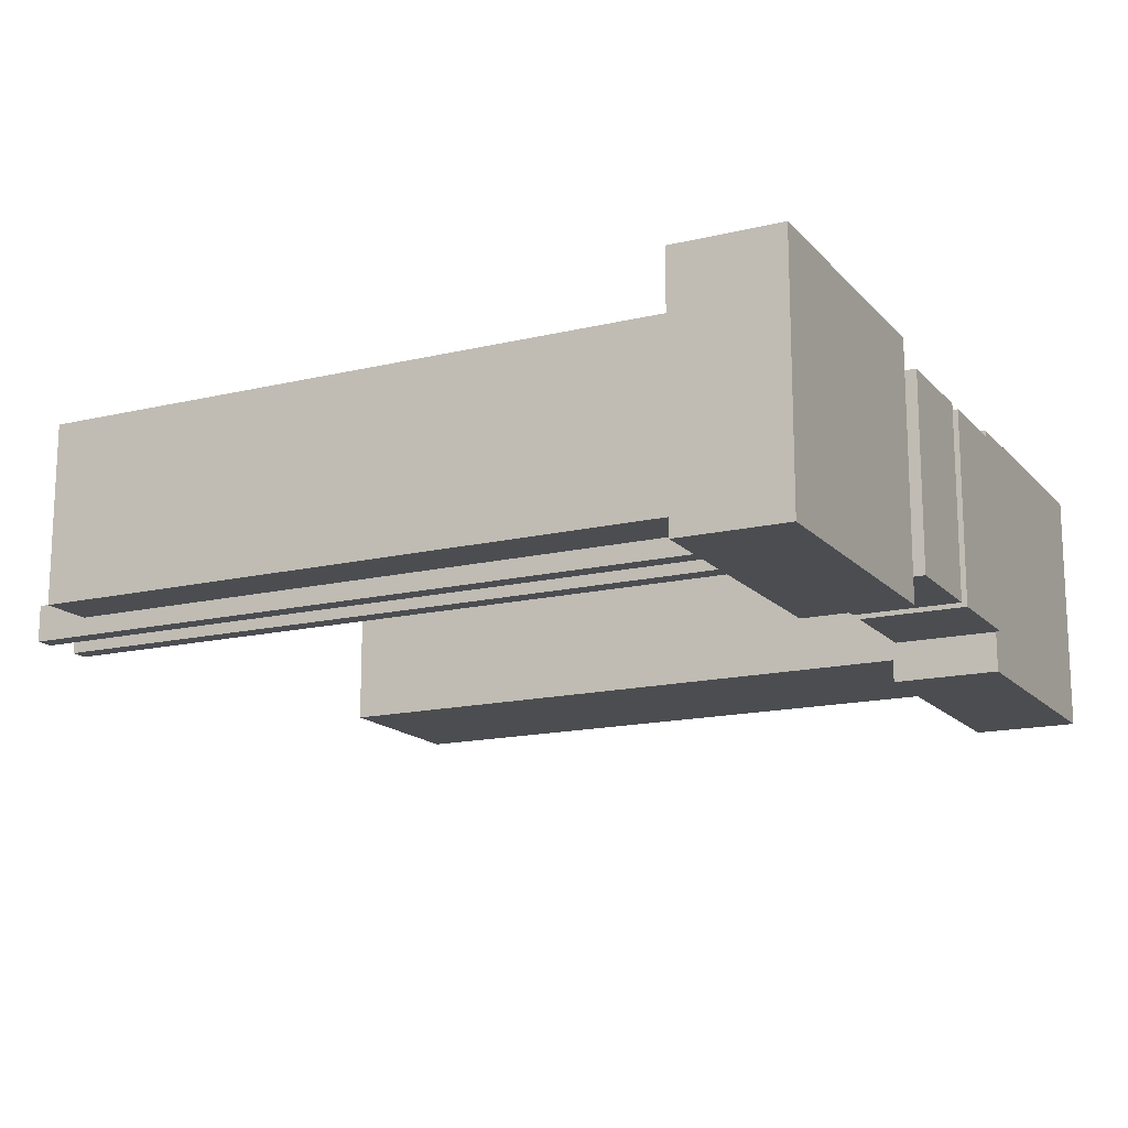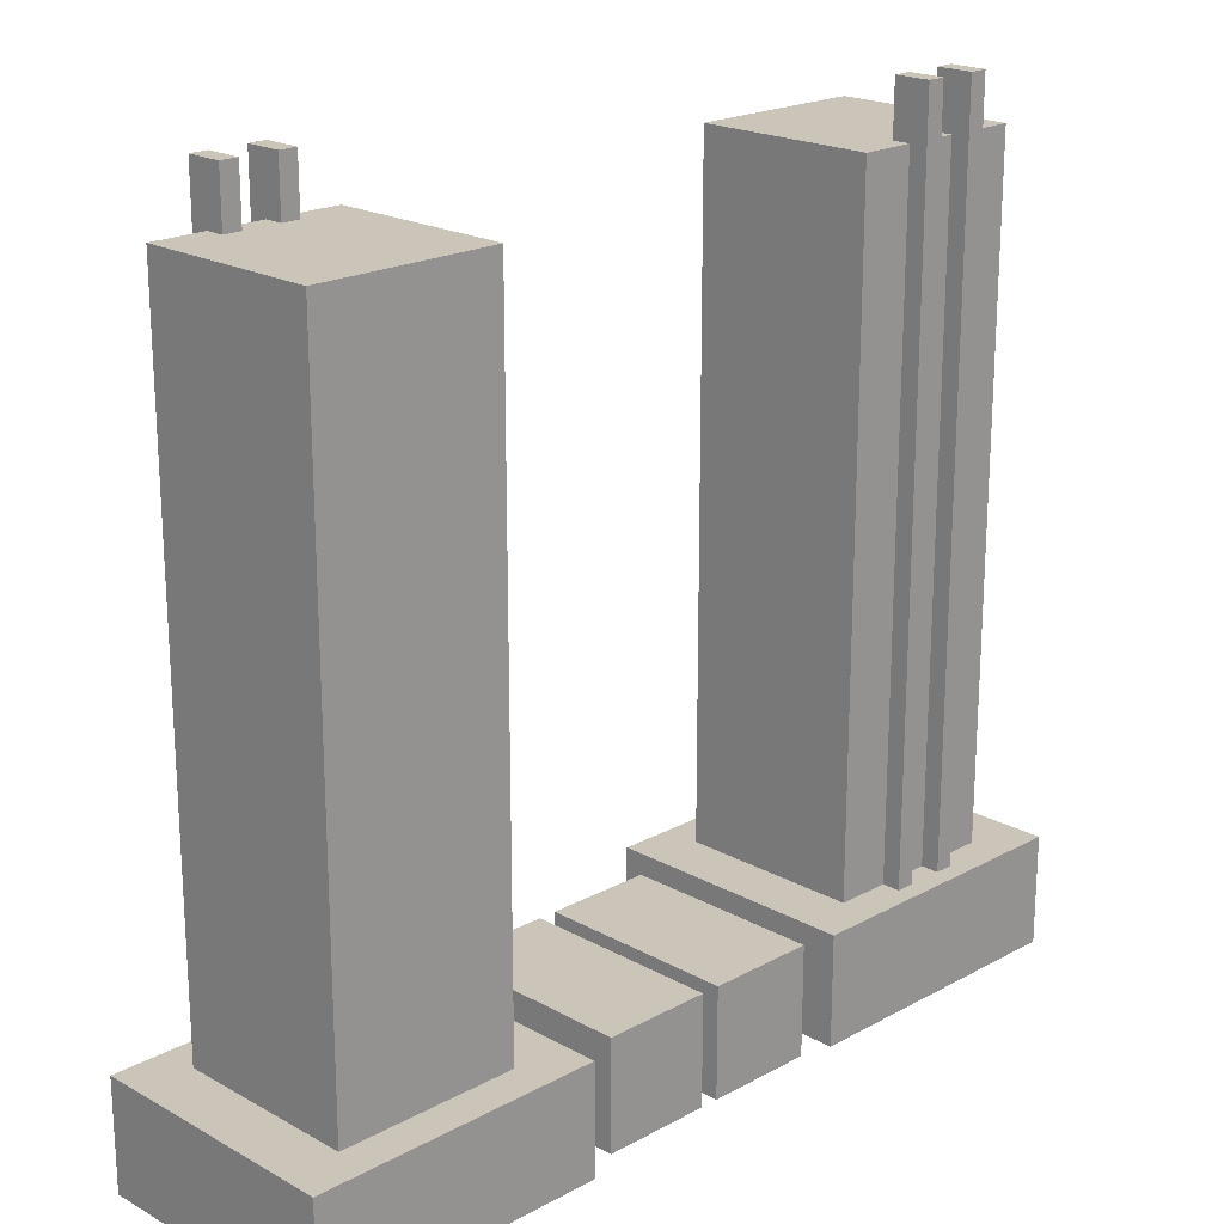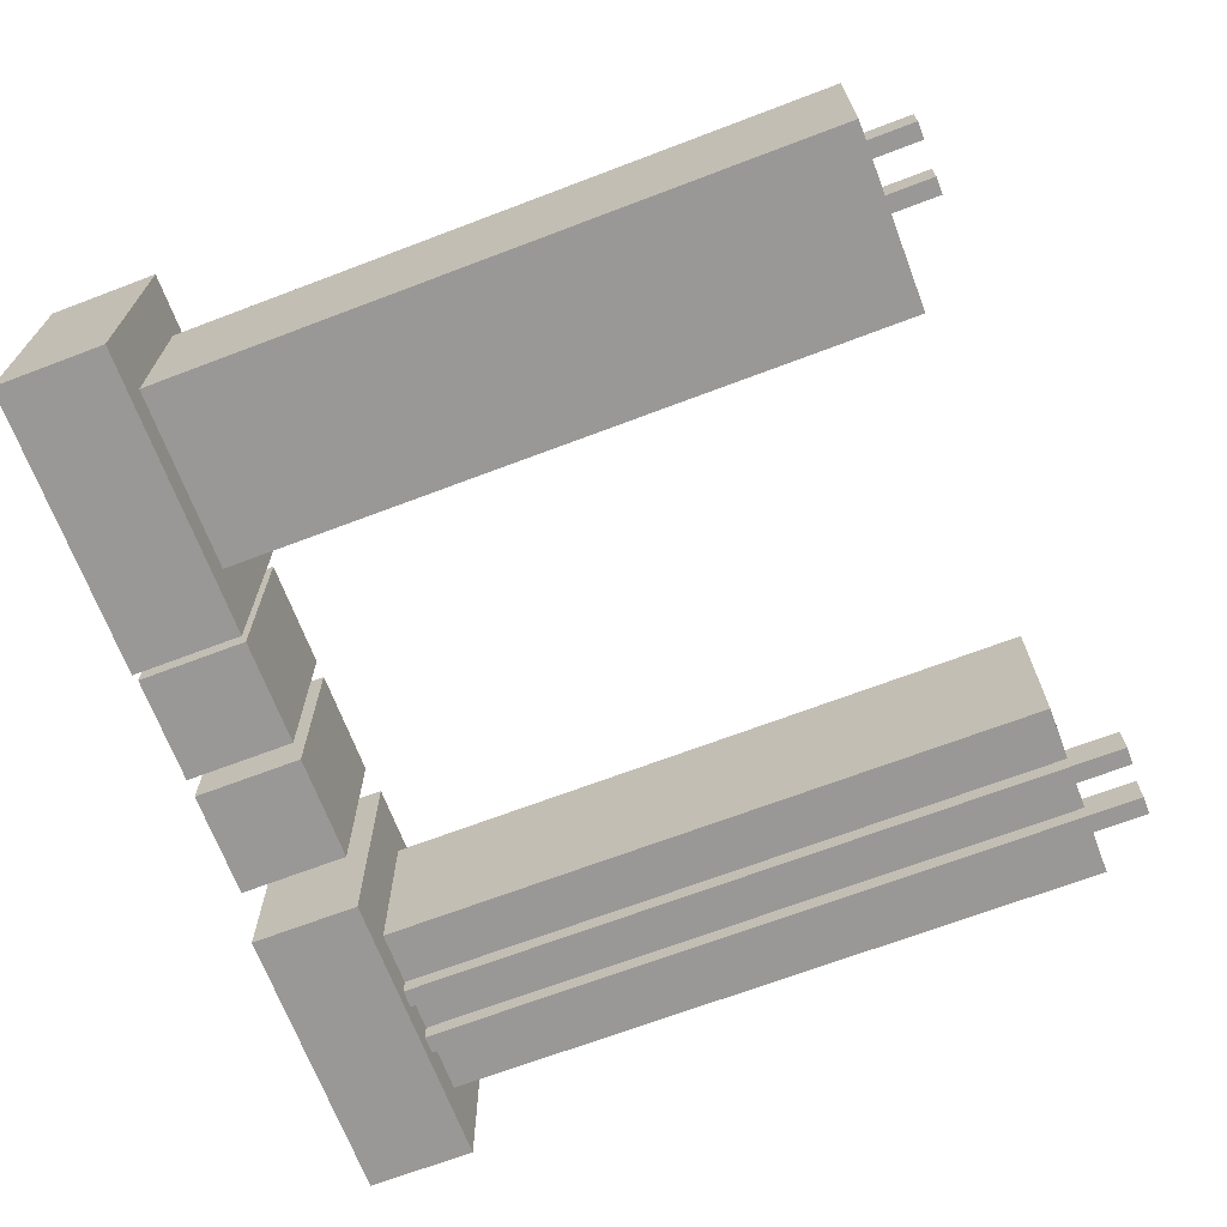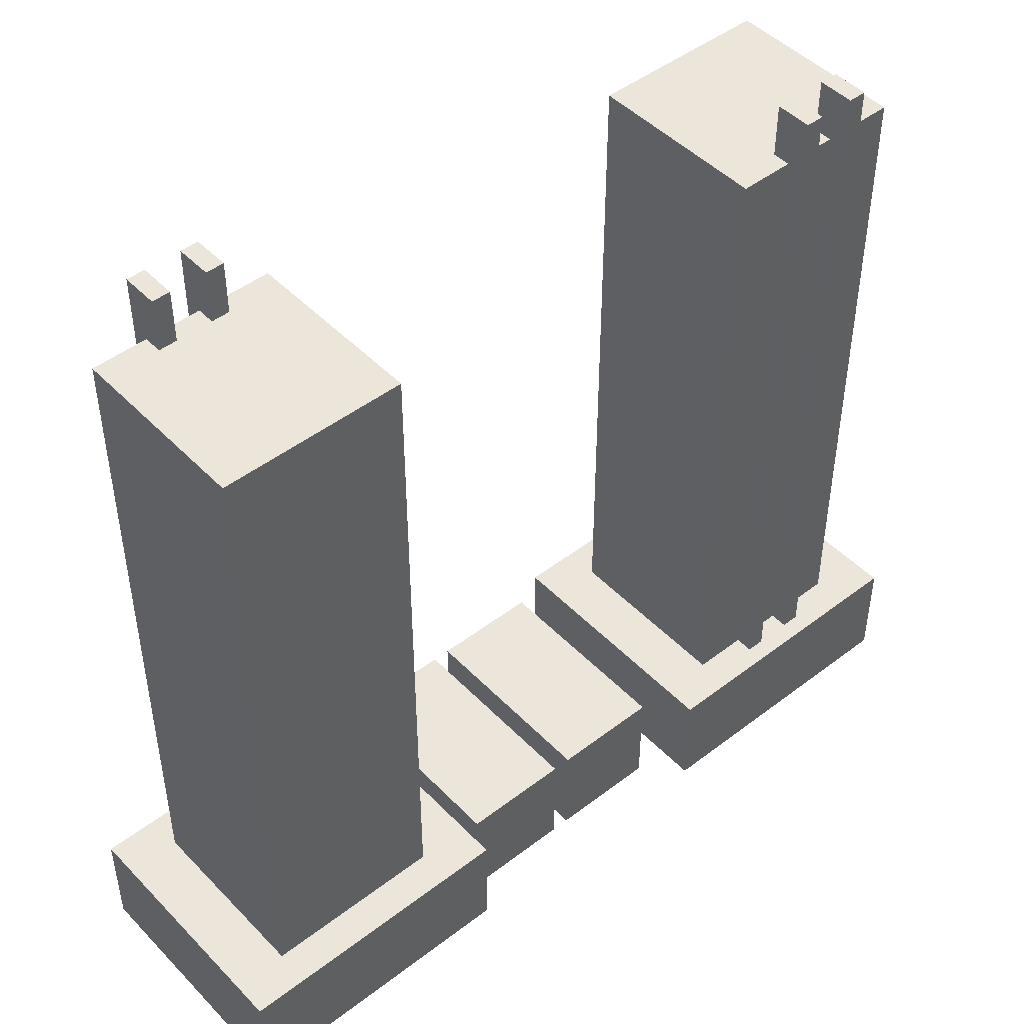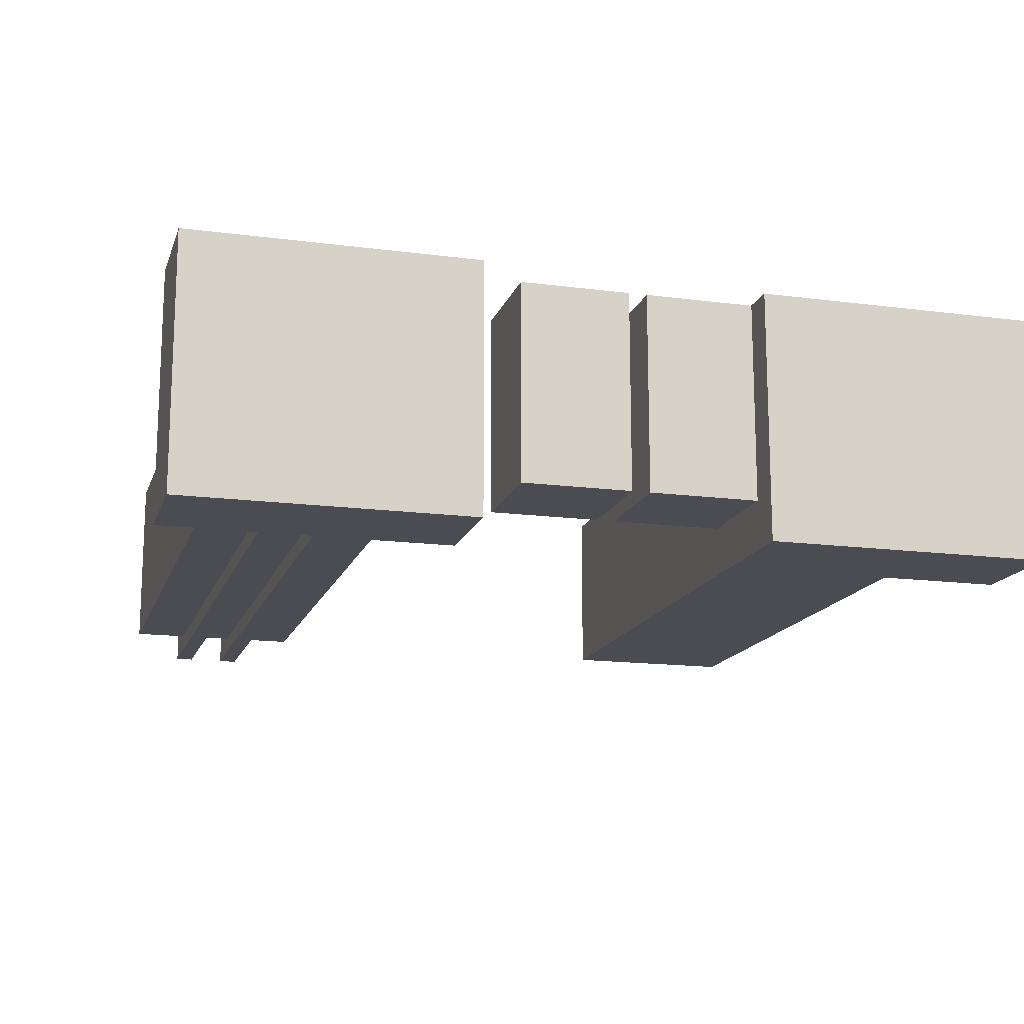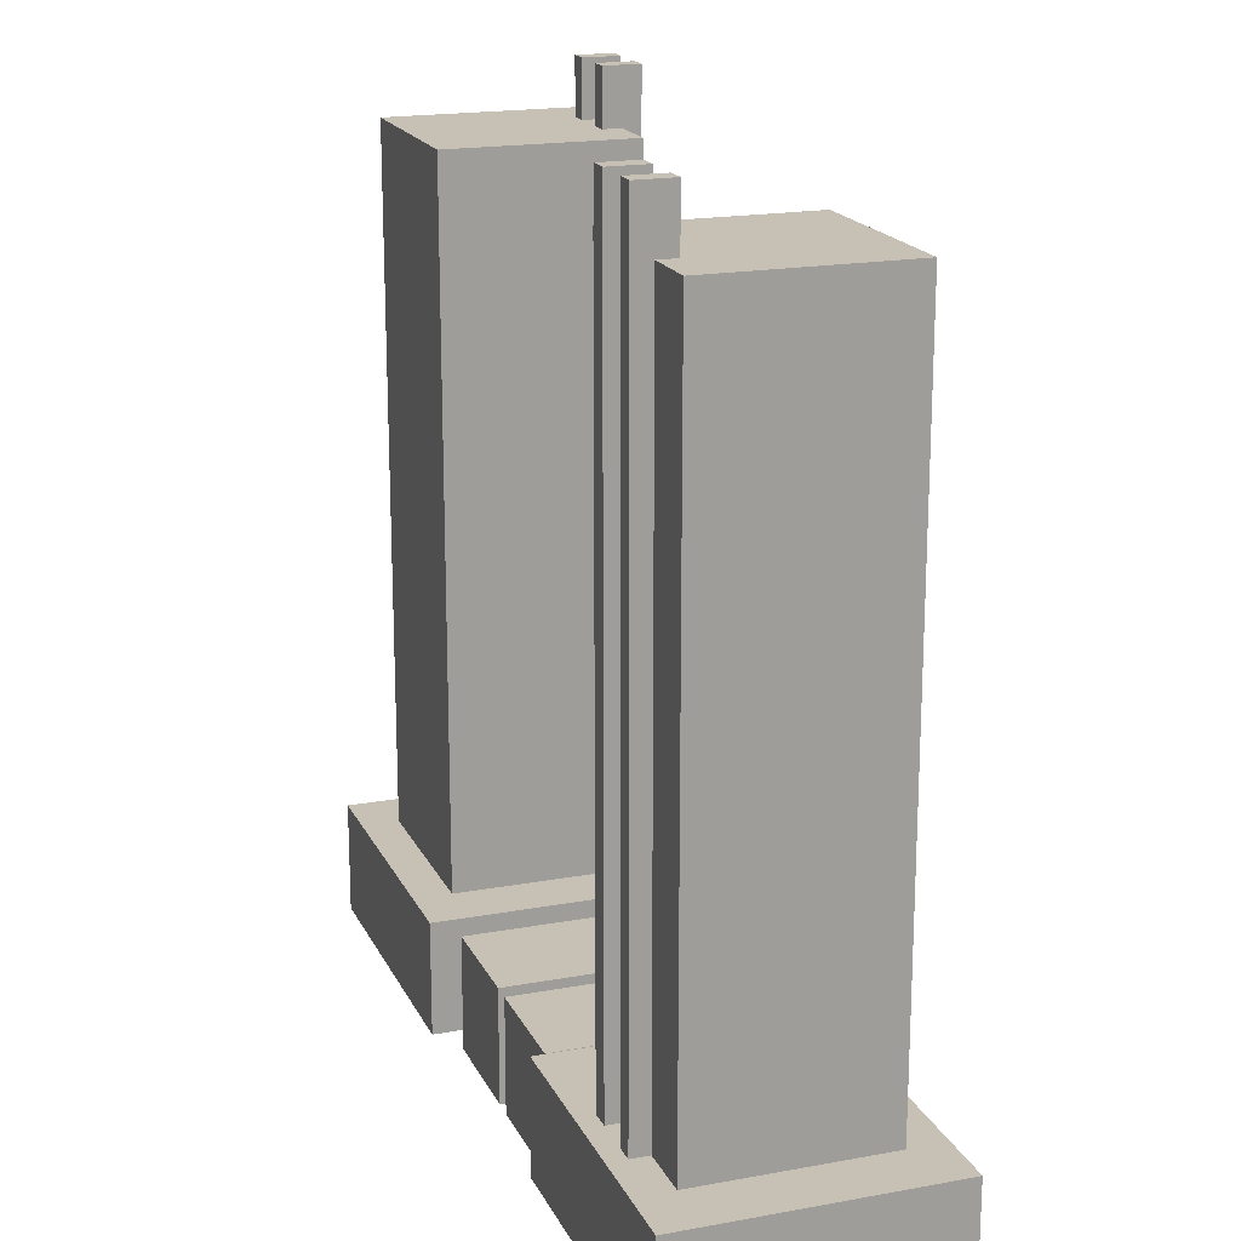
<metadata>
{"format":"obj","ext":"obj","renderer":"f3d","projection":"perspective","resolution":1024,"background":"white","views":[{"elev":-15.6,"azim":-63.3,"up":"+Z"},{"elev":20.3,"azim":-44.7,"up":"+Y"},{"elev":-68.7,"azim":110.8,"up":"+Z"},{"elev":46.9,"azim":139.0,"up":"+Y"},{"elev":-15.3,"azim":-15.6,"up":"+Z"},{"elev":18.6,"azim":70.6,"up":"+Y"}]}
</metadata>
<code>
o base_Shape13
v 0.0625 -0.0375 -0.3125
v 0.0625 -0.0375 0.375
v 0.0625 0.3375 0.375
v 0.0625 0.3375 -0.3125
v 0.4375 -0.0375 0.375
v 0.4375 -0.0375 -0.3125
v 0.4375 0.3375 -0.3125
v 0.4375 0.3375 0.375
f 1 2 3 4
f 5 6 7 8
f 4 3 8 7
f 6 5 2 1
f 6 1 4 7
f 2 5 8 3
o Shape12
v -0.375 -0.0375 -0.3125
v -0.375 -0.0375 0.375
v -0.375 0.3375 0.375
v -0.375 0.3375 -0.3125
v 0 -0.0375 0.375
v -0 -0.0375 -0.3125
v 0 0.3375 -0.3125
v 0 0.3375 0.375
f 9 10 11 12
f 13 14 15 16
f 12 11 16 15
f 14 13 10 9
f 14 9 12 15
f 10 13 16 11
o rail_Shape21
v -0.5 -0.0375 -0.4375
v -1.5 -0.0375 -0.4375
v -1.5 0.3375 -0.4375
v -0.5 0.3375 -0.4375
v -1.5 -0.0375 0.4375
v -0.5 -0.0375 0.4375
v -0.5 0.3375 0.4375
v -1.5 0.3375 0.4375
f 17 18 19 20
f 21 22 23 24
f 20 19 24 23
f 22 21 18 17
f 22 17 20 23
f 18 21 24 19
o Shape16
v -1.062 0.3375 -0.375
v -1.125 0.3375 -0.375
v -1.125 2.837 -0.375
v -1.062 2.837 -0.375
v -1.125 0.3375 -0.25
v -1.062 0.3375 -0.25
v -1.062 2.837 -0.25
v -1.125 2.837 -0.25
f 25 26 27 28
f 29 30 31 32
f 28 27 32 31
f 30 29 26 25
f 30 25 28 31
f 26 29 32 27
o Shape20
v -0.875 0.3375 -0.375
v -0.9375 0.3375 -0.375
v -0.9375 2.837 -0.375
v -0.875 2.837 -0.375
v -0.9375 0.3375 -0.25
v -0.875 0.3375 -0.25
v -0.875 2.837 -0.25
v -0.9375 2.837 -0.25
f 33 34 35 36
f 37 38 39 40
f 36 35 40 39
f 38 37 34 33
f 38 33 36 39
f 34 37 40 35
o Shape9
v -0.6875 0.3375 -0.3125
v -1.312 0.3375 -0.3125
v -1.312 2.65 -0.3125
v -0.6875 2.65 -0.3125
v -1.312 0.3375 0.3125
v -0.6875 0.3375 0.3125
v -0.6875 2.65 0.3125
v -1.312 2.65 0.3125
f 41 42 43 44
f 45 46 47 48
f 44 43 48 47
f 46 45 42 41
f 46 41 44 47
f 42 45 48 43
o rail.001_Shape21.001
v 0.5 -0.00536 0.4375
v 1.5 -0.00536 0.4375
v 1.5 0.3696 0.4375
v 0.5 0.3696 0.4375
v 1.5 -0.00536 -0.4375
v 0.5 -0.00536 -0.4375
v 0.5 0.3696 -0.4375
v 1.5 0.3696 -0.4375
f 49 50 51 52
f 53 54 55 56
f 52 51 56 55
f 54 53 50 49
f 54 49 52 55
f 50 53 56 51
o Shape16.001
v 1.062 0.3696 0.375
v 1.125 0.3696 0.375
v 1.125 2.87 0.375
v 1.062 2.87 0.375
v 1.125 0.3696 0.25
v 1.062 0.3696 0.25
v 1.062 2.87 0.25
v 1.125 2.87 0.25
f 57 58 59 60
f 61 62 63 64
f 60 59 64 63
f 62 61 58 57
f 62 57 60 63
f 58 61 64 59
o Shape20.001
v 0.875 0.3696 0.375
v 0.9375 0.3696 0.375
v 0.9375 2.87 0.375
v 0.875 2.87 0.375
v 0.9375 0.3696 0.25
v 0.875 0.3696 0.25
v 0.875 2.87 0.25
v 0.9375 2.87 0.25
f 65 66 67 68
f 69 70 71 72
f 68 67 72 71
f 70 69 66 65
f 70 65 68 71
f 66 69 72 67
o Shape9.001
v 0.6875 0.3696 0.3125
v 1.312 0.3696 0.3125
v 1.312 2.682 0.3125
v 0.6875 2.682 0.3125
v 1.312 0.3696 -0.3125
v 0.6875 0.3696 -0.3125
v 0.6875 2.682 -0.3125
v 1.312 2.682 -0.3125
f 73 74 75 76
f 77 78 79 80
f 76 75 80 79
f 78 77 74 73
f 78 73 76 79
f 74 77 80 75

</code>
